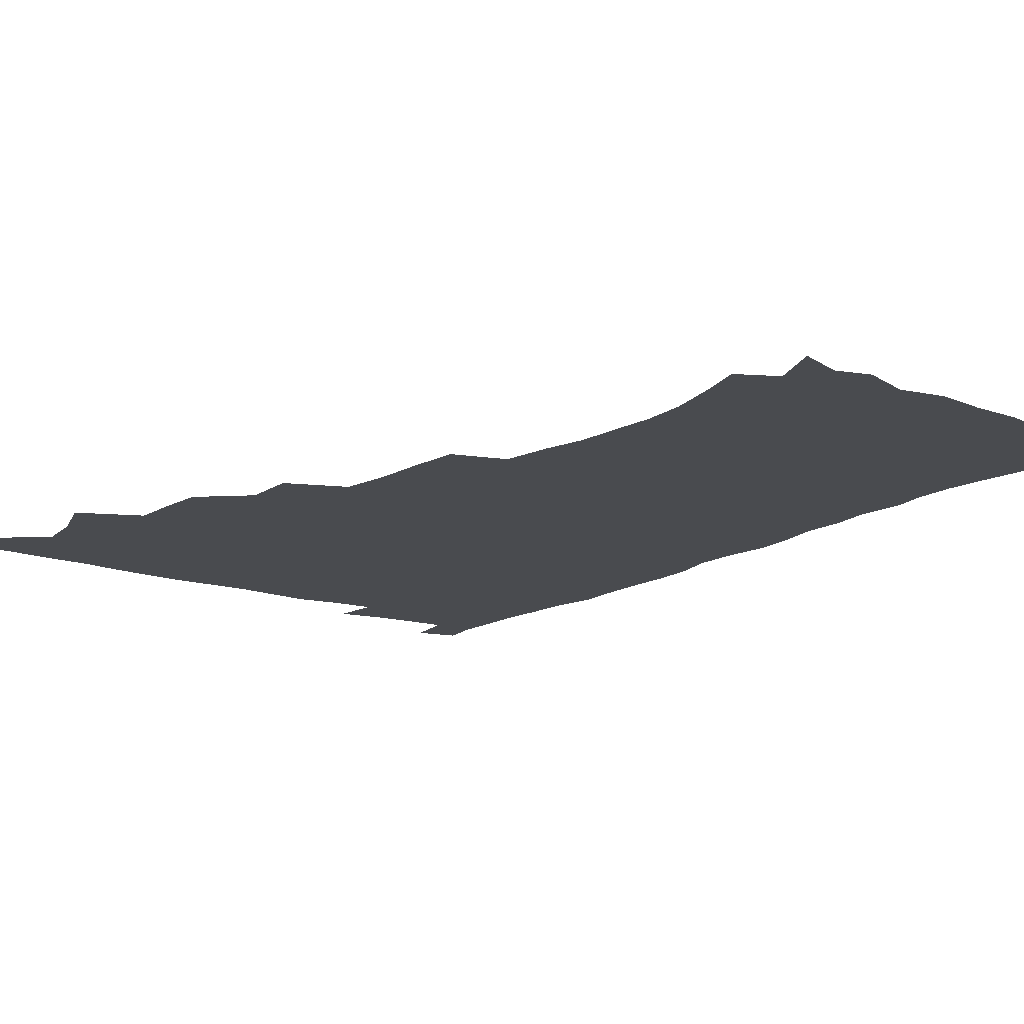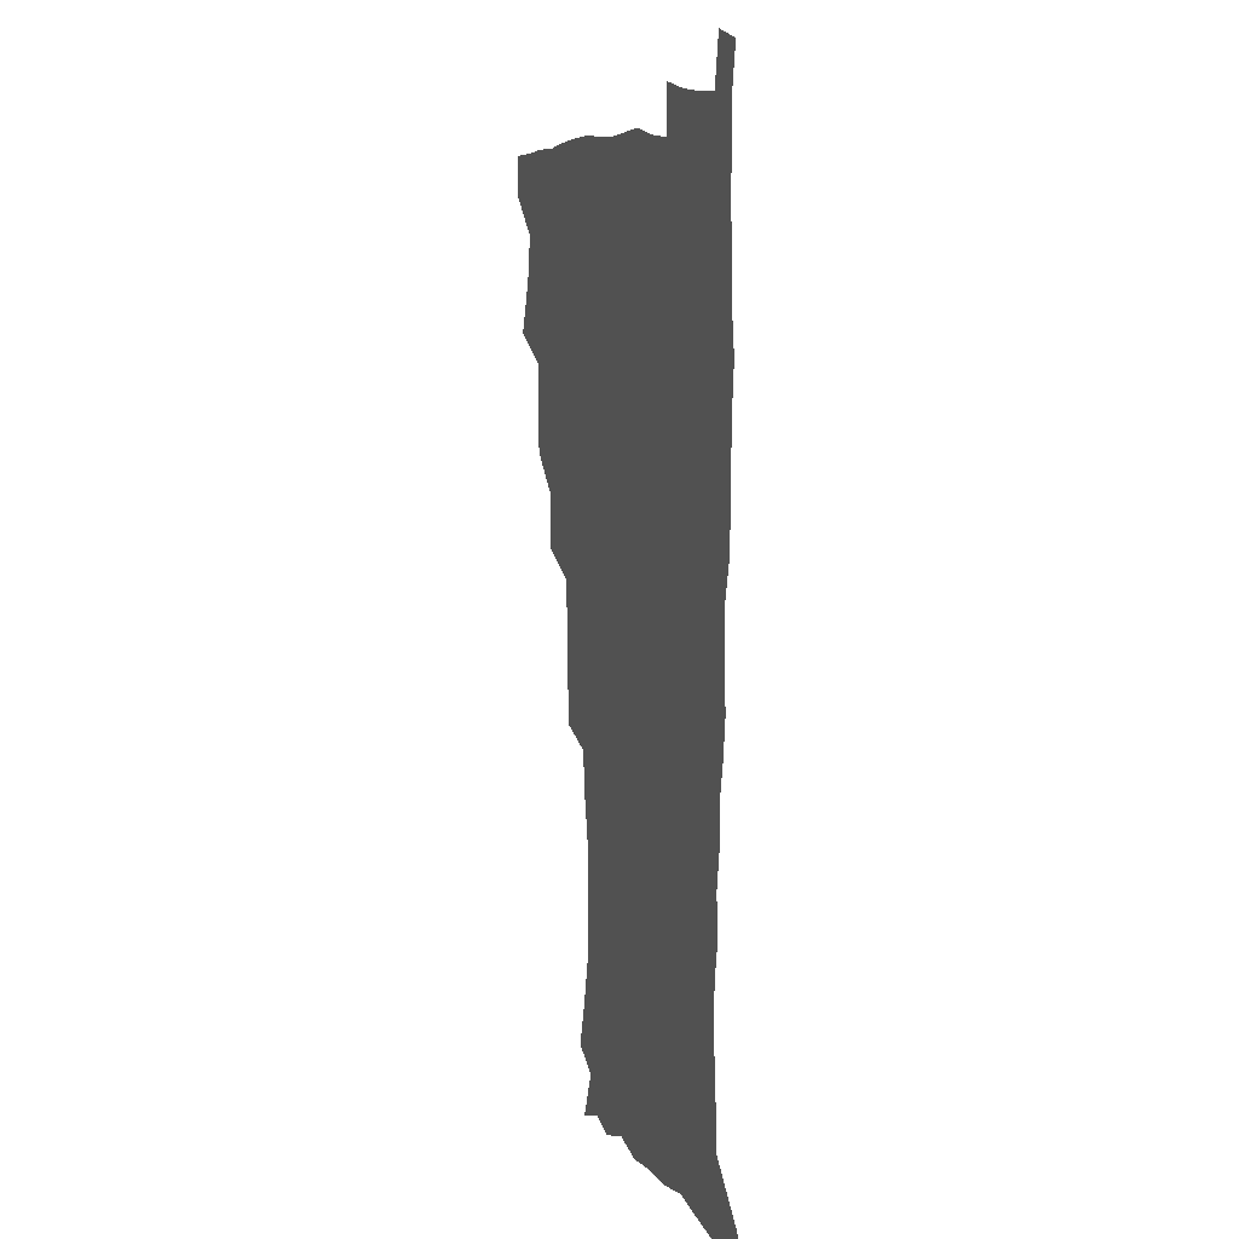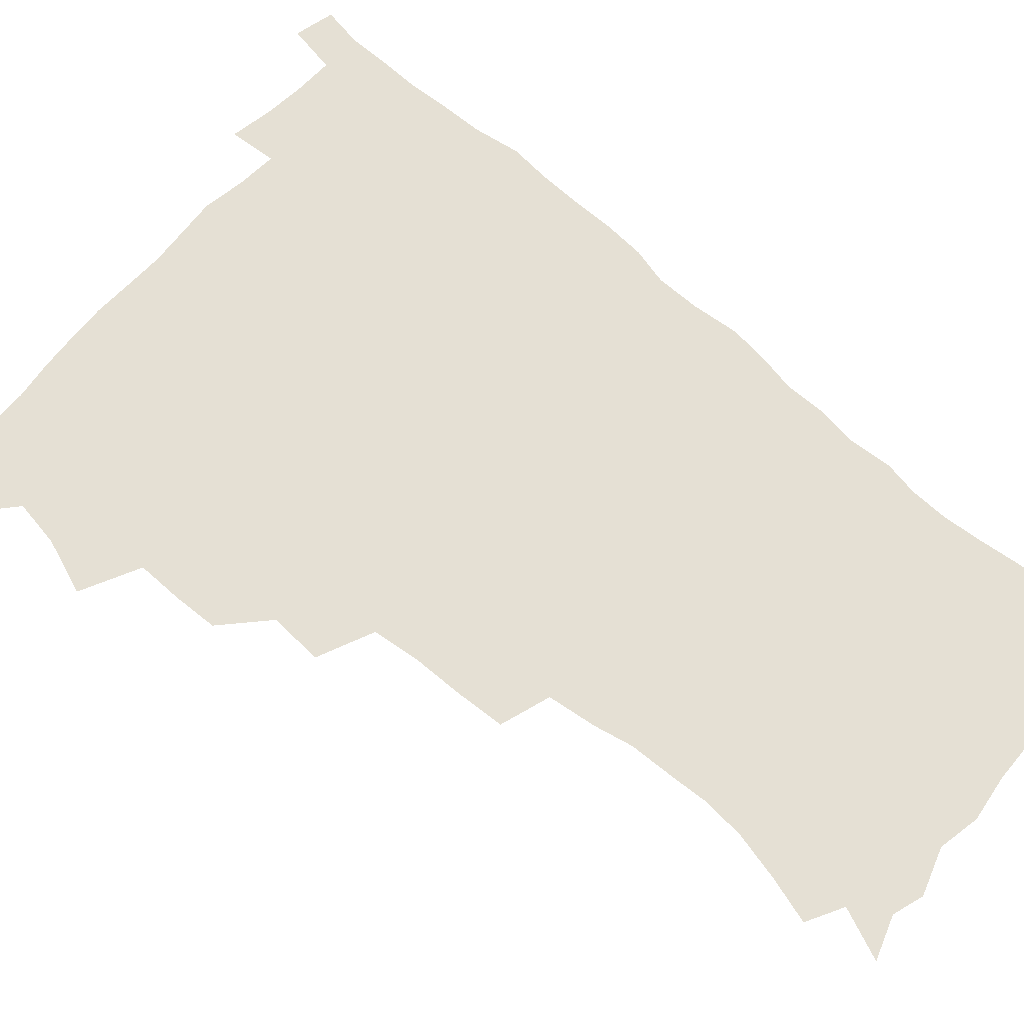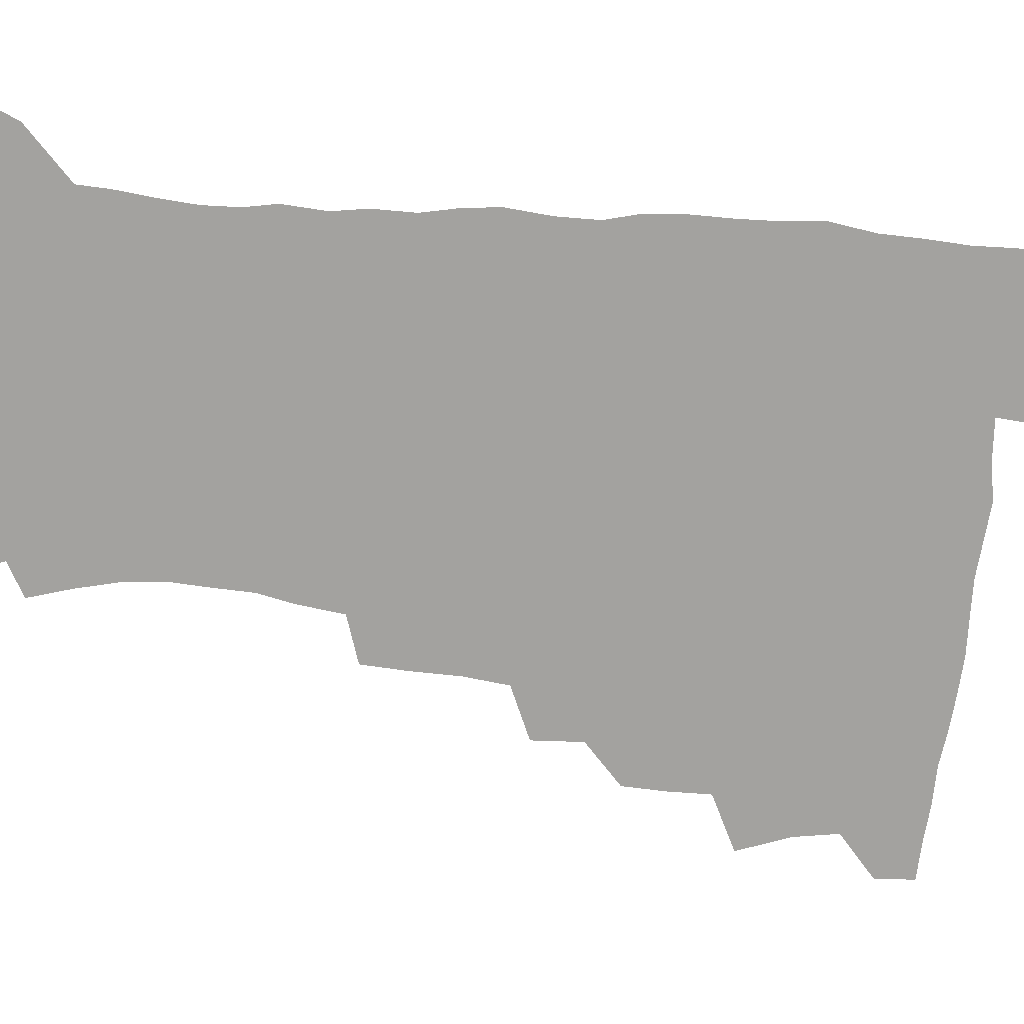
<metadata>
{"format":"obj","ext":"obj","renderer":"f3d","projection":"perspective","resolution":1024,"background":"white","views":[{"elev":-14.1,"azim":-37.1,"up":"+Z"},{"elev":9.1,"azim":72.2,"up":"+Y"},{"elev":65.5,"azim":-48.8,"up":"+Z"},{"elev":-72.5,"azim":84.6,"up":"+Z"}]}
</metadata>
<code>
v 480.3 507.7 0
v 481.4 523.2 0
v 486.5 455 0
v 494.2 475.5 0
v 497.1 492.8 0
v 497.9 508.3 0
v 497 523.7 0
v 508.5 410.5 0
v 508 427.1 0
v 508.3 444.1 0
v 512 462.6 0
v 512.9 478.3 0
v 514.7 494.2 0
v 513.9 508.9 0
v 512.1 524.8 0
v 523.4 375.6 0
v 524.6 395.5 0
v 526.4 414.6 0
v 527.6 432.3 0
v 526.7 447.7 0
v 528 463.8 0
v 528.9 479.3 0
v 530.2 494.7 0
v 528.8 509.6 0
v 527.5 525 0
v 547 311.4 0
v 546.1 329.4 0
v 545.9 348.7 0
v 544 366.5 0
v 542.8 384 0
v 545.2 404.2 0
v 542.8 418.2 0
v 546.5 437.5 0
v 546.3 451.8 0
v 545.2 466 0
v 545.6 480.8 0
v 545.4 495.2 0
v 544.2 509.8 0
v 542 526.8 0
v 561 190.6 0
v 566.2 207.6 0
v 570.5 225.3 0
v 572 241 0
v 571.2 255.4 0
v 570.7 272.6 0
v 567.8 287 0
v 565.6 305.3 0
v 563.6 322.5 0
v 562.5 339.7 0
v 561 356 0
v 560.4 373.4 0
v 559.7 390 0
v 560.3 407.1 0
v 559.6 422.1 0
v 560.6 438 0
v 561.2 453.2 0
v 561.3 467.7 0
v 560.9 481.8 0
v 559.9 496 0
v 558.5 510.9 0
v 556.5 527.9 0
v 566.4 164.5 0
v 574.3 183.3 0
v 574.8 195.1 0
v 582.8 218.5 0
v 584.3 234.3 0
v 584.7 249.8 0
v 584.1 265.2 0
v 582.4 279.6 0
v 581.2 297.2 0
v 580 314.4 0
v 578.8 330.9 0
v 577 345.5 0
v 576.1 361.7 0
v 575.3 377.5 0
v 574.9 393.5 0
v 575.6 410.1 0
v 576.1 425.5 0
v 575.9 439.8 0
v 576.1 454.5 0
v 575.6 468.5 0
v 574.9 482.4 0
v 574.4 496.4 0
v 573.5 510.6 0
v 570.9 528.6 0
v 582.5 170 0
v 587.5 186.1 0
v 591.2 203.7 0
v 596.9 226 0
v 597.2 241.1 0
v 597.3 256.8 0
v 596.4 271.8 0
v 594.5 285 0
v 593.8 302.2 0
v 592.7 317.6 0
v 591.8 334.1 0
v 591.2 350.2 0
v 590.2 365.1 0
v 590.1 381.8 0
v 590 397.2 0
v 590 411.8 0
v 590.8 427.7 0
v 589.8 440.6 0
v 590.3 455.3 0
v 590.6 469.2 0
v 589.2 483.1 0
v 588.6 497 0
v 587.7 511.3 0
v 585.8 528 0
v 594 166.3 0
v 604.8 195.2 0
v 608.1 214.3 0
v 609 229.4 0
v 608.2 241.5 0
v 608.9 260.2 0
v 608.2 275.1 0
v 607.5 291.3 0
v 606.5 306.2 0
v 605.7 321 0
v 605 336.8 0
v 604.6 352.8 0
v 603.6 366.5 0
v 603.5 381.9 0
v 603.3 396.7 0
v 603.8 413.3 0
v 603.9 427.8 0
v 603.6 441.1 0
v 604.1 455.8 0
v 604.2 469.5 0
v 603.7 483.4 0
v 602.5 497.8 0
v 602 511.9 0
v 600.5 527.5 0
v 611.4 172.1 0
v 618.4 197.6 0
v 620.3 215.4 0
v 621.1 232.2 0
v 621.2 247.6 0
v 620.8 262 0
v 620.2 277 0
v 619.5 292.3 0
v 618.7 306.8 0
v 618.7 325.5 0
v 618.1 339.3 0
v 617.7 354.6 0
v 616.9 367.7 0
v 617.2 384 0
v 617.3 399.2 0
v 617.4 414.1 0
v 617.3 427.8 0
v 617.5 442 0
v 618.2 456.7 0
v 617.9 469.9 0
v 618.1 483.6 0
v 618.1 497.2 0
v 617 511.5 0
v 614.7 528.6 0
v 627 169 0
v 631.4 196.5 0
v 632.7 216.4 0
v 633.2 234 0
v 633.1 248.6 0
v 632.8 264.3 0
v 632.3 279.5 0
v 631.9 294.8 0
v 631.5 309.8 0
v 631.3 324.1 0
v 630.8 339.7 0
v 630.5 355 0
v 630.6 370.9 0
v 630.5 384.4 0
v 630.6 399.6 0
v 630.7 414.8 0
v 630.9 428.1 0
v 631 442.1 0
v 631.5 456.3 0
v 631.7 469.8 0
v 631.9 483.5 0
v 632.2 497.1 0
v 631.3 511.8 0
v 628.9 529.8 0
v 644.2 171.3 0
v 645.1 195.7 0
v 645.2 216.7 0
v 645.1 233.9 0
v 645.1 248.2 0
v 644.8 264.5 0
v 644.6 278.2 0
v 644 294 0
v 643.7 312.2 0
v 643.8 324.4 0
v 643.8 338.3 0
v 643.5 354.5 0
v 643.5 369.9 0
v 643.6 385.4 0
v 643.9 399.5 0
v 644.2 413.5 0
v 644.3 428.4 0
v 644.2 443 0
v 645.2 455.9 0
v 645.5 469.4 0
v 645.8 483.5 0
v 646 497.2 0
v 645.8 511.4 0
v 645 527.1 0
v 660.9 171.8 0
v 659.1 195.5 0
v 658 214.6 0
v 657.2 232.5 0
v 657.7 245.3 0
v 656.6 263.7 0
v 656.5 278.9 0
v 656.3 294.3 0
v 656.1 309.8 0
v 656.2 324.4 0
v 656.3 338.3 0
v 656.2 355.1 0
v 656.5 369.3 0
v 657.5 382.4 0
v 657.1 398.5 0
v 657.7 412.4 0
v 658 427.1 0
v 659.1 440.6 0
v 658.8 455.6 0
v 659.2 469.4 0
v 659.6 483.1 0
v 659.8 497.2 0
v 660.1 511.1 0
v 659.9 526 0
v 658.6 543.9 0
v 676.7 174.9 0
v 673.1 194.4 0
v 670.7 213.6 0
v 669.7 230.3 0
v 669.6 245 0
v 669.1 260.7 0
v 668.5 277.5 0
v 668.9 291.8 0
v 668.2 308.9 0
v 668.7 322.9 0
v 668.7 338.3 0
v 669.7 351.9 0
v 669.7 367.2 0
v 670.5 381.2 0
v 672 394.6 0
v 671.5 410.3 0
v 671.9 425.4 0
v 672.7 439.5 0
v 672 455.5 0
v 673 468.8 0
v 673.5 482.8 0
v 674 496.8 0
v 674.3 510.9 0
v 674.5 525.7 0
v 674.7 540.9 0
v 692.8 172.8 0
v 687.5 192 0
v 684.1 210.4 0
v 682.4 227.2 0
v 682.2 241.7 0
v 681.5 257.8 0
v 681.6 272.8 0
v 681.7 288.1 0
v 681.9 303.5 0
v 681.3 320.2 0
v 682.5 333.9 0
v 683.5 348 0
v 684 362.9 0
v 684.1 378.4 0
v 685.9 391.8 0
v 684.1 410.5 0
v 686.8 422.8 0
v 687.1 437.6 0
v 687.3 452.6 0
v 687.6 467.2 0
v 688.1 481.6 0
v 688.3 496.2 0
v 688.6 510.6 0
v 689.2 525 0
v 690 539.4 0
v 708.1 171 0
v 702.1 188.7 0
v 697.7 206.8 0
v 696.5 221.4 0
v 695.5 236.5 0
v 694.7 252.2 0
v 694.1 268.5 0
v 695.1 282.5 0
v 695.4 297.8 0
v 695.3 314 0
v 696.7 328.2 0
v 698.7 341.8 0
v 697.4 359.4 0
v 698.1 374.3 0
v 701.1 387.3 0
v 700.2 404.6 0
v 700.8 419.8 0
v 702.8 433.9 0
v 701.7 450.5 0
v 702.4 465.1 0
v 702.8 480.1 0
v 703.7 494.6 0
v 703.3 509.9 0
v 704.4 524.4 0
v 704.5 539 0
v 707.9 557.3 0
v 723.2 168.7 0
v 715.1 187.8 0
v 711.9 201.8 0
v 711.4 214.2 0
v 709.9 229 0
v 708.8 244.5 0
v 709.3 258.8 0
v 711.8 271.4 0
v 710.8 288.7 0
v 713 302.4 0
v 713.1 318.8 0
v 715.9 332.3 0
v 717.8 347.2 0
v 716.3 365.1 0
v 716.5 381.6 0
v 720.1 395.4 0
v 721.3 411 0
v 721.3 427.2 0
v 721.9 443.2 0
v 723.4 458.4 0
v 720.8 476.2 0
v 720.5 492.2 0
v 719.6 508.4 0
v 720.2 523.6 0
v 720.2 538.7 0
v 722.9 553.5 0
v 738.8 165.4 0
v 731.7 182.8 0
f 5 6 1
f 1 6 2
f 6 7 2
f 10 11 3
f 3 11 4
f 11 12 4
f 4 12 5
f 12 13 5
f 5 13 6
f 13 14 6
f 6 14 7
f 14 15 7
f 17 18 8
f 8 18 9
f 18 19 9
f 9 19 10
f 19 20 10
f 10 20 11
f 20 21 11
f 11 21 12
f 21 22 12
f 12 22 13
f 22 23 13
f 13 23 14
f 23 24 14
f 14 24 15
f 24 25 15
f 29 30 16
f 16 30 17
f 30 31 17
f 17 31 18
f 31 32 18
f 18 32 19
f 32 33 19
f 19 33 20
f 33 34 20
f 20 34 21
f 34 35 21
f 21 35 22
f 35 36 22
f 22 36 23
f 36 37 23
f 23 37 24
f 37 38 24
f 24 38 25
f 38 39 25
f 47 48 26
f 26 48 27
f 48 49 27
f 27 49 28
f 49 50 28
f 28 50 29
f 50 51 29
f 29 51 30
f 51 52 30
f 30 52 31
f 52 53 31
f 31 53 32
f 53 54 32
f 32 54 33
f 54 55 33
f 33 55 34
f 55 56 34
f 34 56 35
f 56 57 35
f 35 57 36
f 57 58 36
f 36 58 37
f 58 59 37
f 37 59 38
f 59 60 38
f 38 60 39
f 60 61 39
f 63 64 40
f 40 64 41
f 64 65 41
f 41 65 42
f 65 66 42
f 42 66 43
f 66 67 43
f 43 67 44
f 67 68 44
f 44 68 45
f 68 69 45
f 45 69 46
f 69 70 46
f 46 70 47
f 70 71 47
f 47 71 48
f 71 72 48
f 48 72 49
f 72 73 49
f 49 73 50
f 73 74 50
f 50 74 51
f 74 75 51
f 51 75 52
f 75 76 52
f 52 76 53
f 76 77 53
f 53 77 54
f 77 78 54
f 54 78 55
f 78 79 55
f 55 79 56
f 79 80 56
f 56 80 57
f 80 81 57
f 57 81 58
f 81 82 58
f 58 82 59
f 82 83 59
f 59 83 60
f 83 84 60
f 60 84 61
f 84 85 61
f 62 86 63
f 86 87 63
f 63 87 64
f 87 88 64
f 64 88 65
f 88 89 65
f 65 89 66
f 89 90 66
f 66 90 67
f 90 91 67
f 67 91 68
f 91 92 68
f 68 92 69
f 92 93 69
f 69 93 70
f 93 94 70
f 70 94 71
f 94 95 71
f 71 95 72
f 95 96 72
f 72 96 73
f 96 97 73
f 73 97 74
f 97 98 74
f 74 98 75
f 98 99 75
f 75 99 76
f 99 100 76
f 76 100 77
f 100 101 77
f 77 101 78
f 101 102 78
f 78 102 79
f 102 103 79
f 79 103 80
f 103 104 80
f 80 104 81
f 104 105 81
f 81 105 82
f 105 106 82
f 82 106 83
f 106 107 83
f 83 107 84
f 107 108 84
f 84 108 85
f 108 109 85
f 86 110 87
f 110 111 87
f 87 111 88
f 111 112 88
f 88 112 89
f 112 113 89
f 89 113 90
f 113 114 90
f 90 114 91
f 114 115 91
f 91 115 92
f 115 116 92
f 92 116 93
f 116 117 93
f 93 117 94
f 117 118 94
f 94 118 95
f 118 119 95
f 95 119 96
f 119 120 96
f 96 120 97
f 120 121 97
f 97 121 98
f 121 122 98
f 98 122 99
f 122 123 99
f 99 123 100
f 123 124 100
f 100 124 101
f 124 125 101
f 101 125 102
f 125 126 102
f 102 126 103
f 126 127 103
f 103 127 104
f 127 128 104
f 104 128 105
f 128 129 105
f 105 129 106
f 129 130 106
f 106 130 107
f 130 131 107
f 107 131 108
f 131 132 108
f 108 132 109
f 132 133 109
f 110 134 111
f 134 135 111
f 111 135 112
f 135 136 112
f 112 136 113
f 136 137 113
f 113 137 114
f 137 138 114
f 114 138 115
f 138 139 115
f 115 139 116
f 139 140 116
f 116 140 117
f 140 141 117
f 117 141 118
f 141 142 118
f 118 142 119
f 142 143 119
f 119 143 120
f 143 144 120
f 120 144 121
f 144 145 121
f 121 145 122
f 145 146 122
f 122 146 123
f 146 147 123
f 123 147 124
f 147 148 124
f 124 148 125
f 148 149 125
f 125 149 126
f 149 150 126
f 126 150 127
f 150 151 127
f 127 151 128
f 151 152 128
f 128 152 129
f 152 153 129
f 129 153 130
f 153 154 130
f 130 154 131
f 154 155 131
f 131 155 132
f 155 156 132
f 132 156 133
f 156 157 133
f 134 158 135
f 158 159 135
f 135 159 136
f 159 160 136
f 136 160 137
f 160 161 137
f 137 161 138
f 161 162 138
f 138 162 139
f 162 163 139
f 139 163 140
f 163 164 140
f 140 164 141
f 164 165 141
f 141 165 142
f 165 166 142
f 142 166 143
f 166 167 143
f 143 167 144
f 167 168 144
f 144 168 145
f 168 169 145
f 145 169 146
f 169 170 146
f 146 170 147
f 170 171 147
f 147 171 148
f 171 172 148
f 148 172 149
f 172 173 149
f 149 173 150
f 173 174 150
f 150 174 151
f 174 175 151
f 151 175 152
f 175 176 152
f 152 176 153
f 176 177 153
f 153 177 154
f 177 178 154
f 154 178 155
f 178 179 155
f 155 179 156
f 179 180 156
f 156 180 157
f 180 181 157
f 158 182 159
f 182 183 159
f 159 183 160
f 183 184 160
f 160 184 161
f 184 185 161
f 161 185 162
f 185 186 162
f 162 186 163
f 186 187 163
f 163 187 164
f 187 188 164
f 164 188 165
f 188 189 165
f 165 189 166
f 189 190 166
f 166 190 167
f 190 191 167
f 167 191 168
f 191 192 168
f 168 192 169
f 192 193 169
f 169 193 170
f 193 194 170
f 170 194 171
f 194 195 171
f 171 195 172
f 195 196 172
f 172 196 173
f 196 197 173
f 173 197 174
f 197 198 174
f 174 198 175
f 198 199 175
f 175 199 176
f 199 200 176
f 176 200 177
f 200 201 177
f 177 201 178
f 201 202 178
f 178 202 179
f 202 203 179
f 179 203 180
f 203 204 180
f 180 204 181
f 204 205 181
f 182 206 183
f 206 207 183
f 183 207 184
f 207 208 184
f 184 208 185
f 208 209 185
f 185 209 186
f 209 210 186
f 186 210 187
f 210 211 187
f 187 211 188
f 211 212 188
f 188 212 189
f 212 213 189
f 189 213 190
f 213 214 190
f 190 214 191
f 214 215 191
f 191 215 192
f 215 216 192
f 192 216 193
f 216 217 193
f 193 217 194
f 217 218 194
f 194 218 195
f 218 219 195
f 195 219 196
f 219 220 196
f 196 220 197
f 220 221 197
f 197 221 198
f 221 222 198
f 198 222 199
f 222 223 199
f 199 223 200
f 223 224 200
f 200 224 201
f 224 225 201
f 201 225 202
f 225 226 202
f 202 226 203
f 226 227 203
f 203 227 204
f 227 228 204
f 204 228 205
f 228 229 205
f 206 231 207
f 231 232 207
f 207 232 208
f 232 233 208
f 208 233 209
f 233 234 209
f 209 234 210
f 234 235 210
f 210 235 211
f 235 236 211
f 211 236 212
f 236 237 212
f 212 237 213
f 237 238 213
f 213 238 214
f 238 239 214
f 214 239 215
f 239 240 215
f 215 240 216
f 240 241 216
f 216 241 217
f 241 242 217
f 217 242 218
f 242 243 218
f 218 243 219
f 243 244 219
f 219 244 220
f 244 245 220
f 220 245 221
f 245 246 221
f 221 246 222
f 246 247 222
f 222 247 223
f 247 248 223
f 223 248 224
f 248 249 224
f 224 249 225
f 249 250 225
f 225 250 226
f 250 251 226
f 226 251 227
f 251 252 227
f 227 252 228
f 252 253 228
f 228 253 229
f 253 254 229
f 229 254 230
f 254 255 230
f 231 256 232
f 256 257 232
f 232 257 233
f 257 258 233
f 233 258 234
f 258 259 234
f 234 259 235
f 259 260 235
f 235 260 236
f 260 261 236
f 236 261 237
f 261 262 237
f 237 262 238
f 262 263 238
f 238 263 239
f 263 264 239
f 239 264 240
f 264 265 240
f 240 265 241
f 265 266 241
f 241 266 242
f 266 267 242
f 242 267 243
f 267 268 243
f 243 268 244
f 268 269 244
f 244 269 245
f 269 270 245
f 245 270 246
f 270 271 246
f 246 271 247
f 271 272 247
f 247 272 248
f 272 273 248
f 248 273 249
f 273 274 249
f 249 274 250
f 274 275 250
f 250 275 251
f 275 276 251
f 251 276 252
f 276 277 252
f 252 277 253
f 277 278 253
f 253 278 254
f 278 279 254
f 254 279 255
f 279 280 255
f 256 281 257
f 281 282 257
f 257 282 258
f 282 283 258
f 258 283 259
f 283 284 259
f 259 284 260
f 284 285 260
f 260 285 261
f 285 286 261
f 261 286 262
f 286 287 262
f 262 287 263
f 287 288 263
f 263 288 264
f 288 289 264
f 264 289 265
f 289 290 265
f 265 290 266
f 290 291 266
f 266 291 267
f 291 292 267
f 267 292 268
f 292 293 268
f 268 293 269
f 293 294 269
f 269 294 270
f 294 295 270
f 270 295 271
f 295 296 271
f 271 296 272
f 296 297 272
f 272 297 273
f 297 298 273
f 273 298 274
f 298 299 274
f 274 299 275
f 299 300 275
f 275 300 276
f 300 301 276
f 276 301 277
f 301 302 277
f 277 302 278
f 302 303 278
f 278 303 279
f 303 304 279
f 279 304 280
f 304 305 280
f 281 307 282
f 307 308 282
f 282 308 283
f 308 309 283
f 283 309 284
f 309 310 284
f 284 310 285
f 310 311 285
f 285 311 286
f 311 312 286
f 286 312 287
f 312 313 287
f 287 313 288
f 313 314 288
f 288 314 289
f 314 315 289
f 289 315 290
f 315 316 290
f 290 316 291
f 316 317 291
f 291 317 292
f 317 318 292
f 292 318 293
f 318 319 293
f 293 319 294
f 319 320 294
f 294 320 295
f 320 321 295
f 295 321 296
f 321 322 296
f 296 322 297
f 322 323 297
f 297 323 298
f 323 324 298
f 298 324 299
f 324 325 299
f 299 325 300
f 325 326 300
f 300 326 301
f 326 327 301
f 301 327 302
f 327 328 302
f 302 328 303
f 328 329 303
f 303 329 304
f 329 330 304
f 304 330 305
f 330 331 305
f 305 331 306
f 331 332 306
f 307 333 308
f 333 334 308
f 308 334 309

</code>
